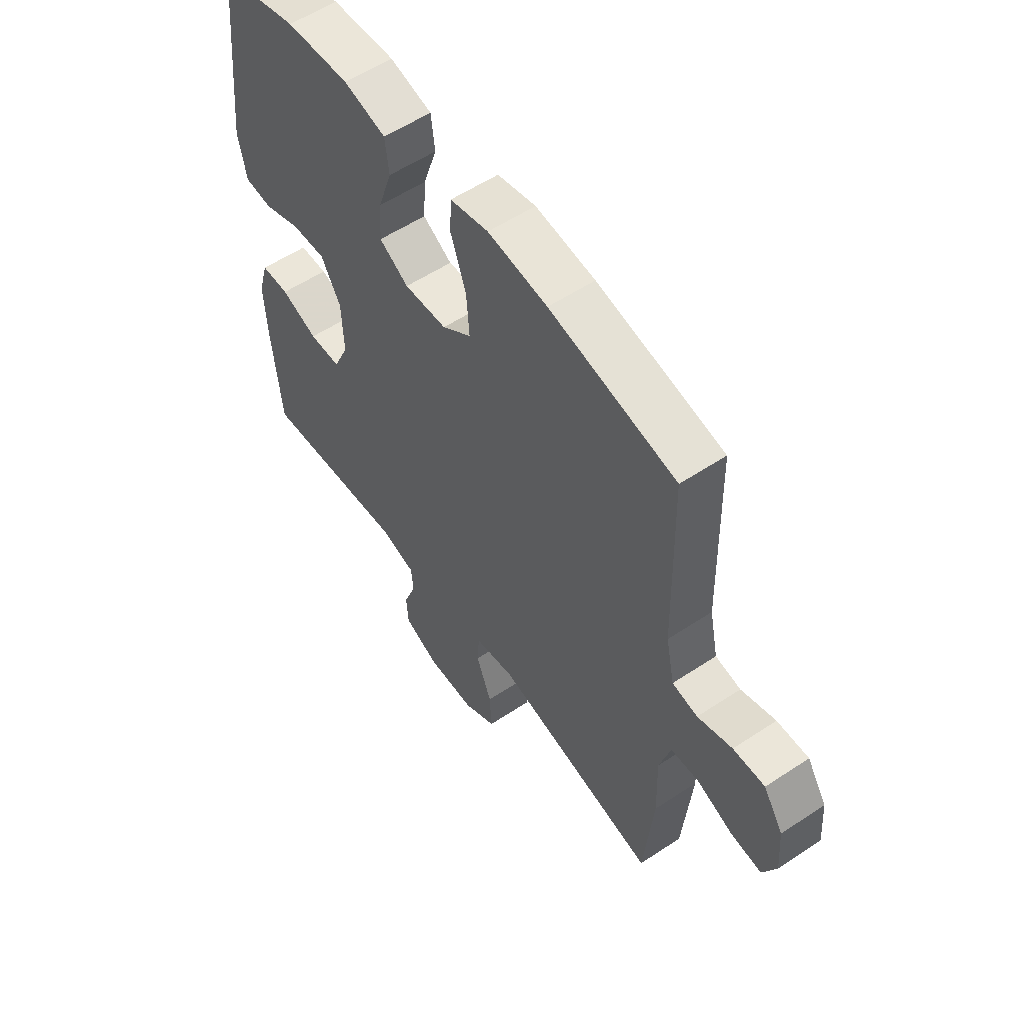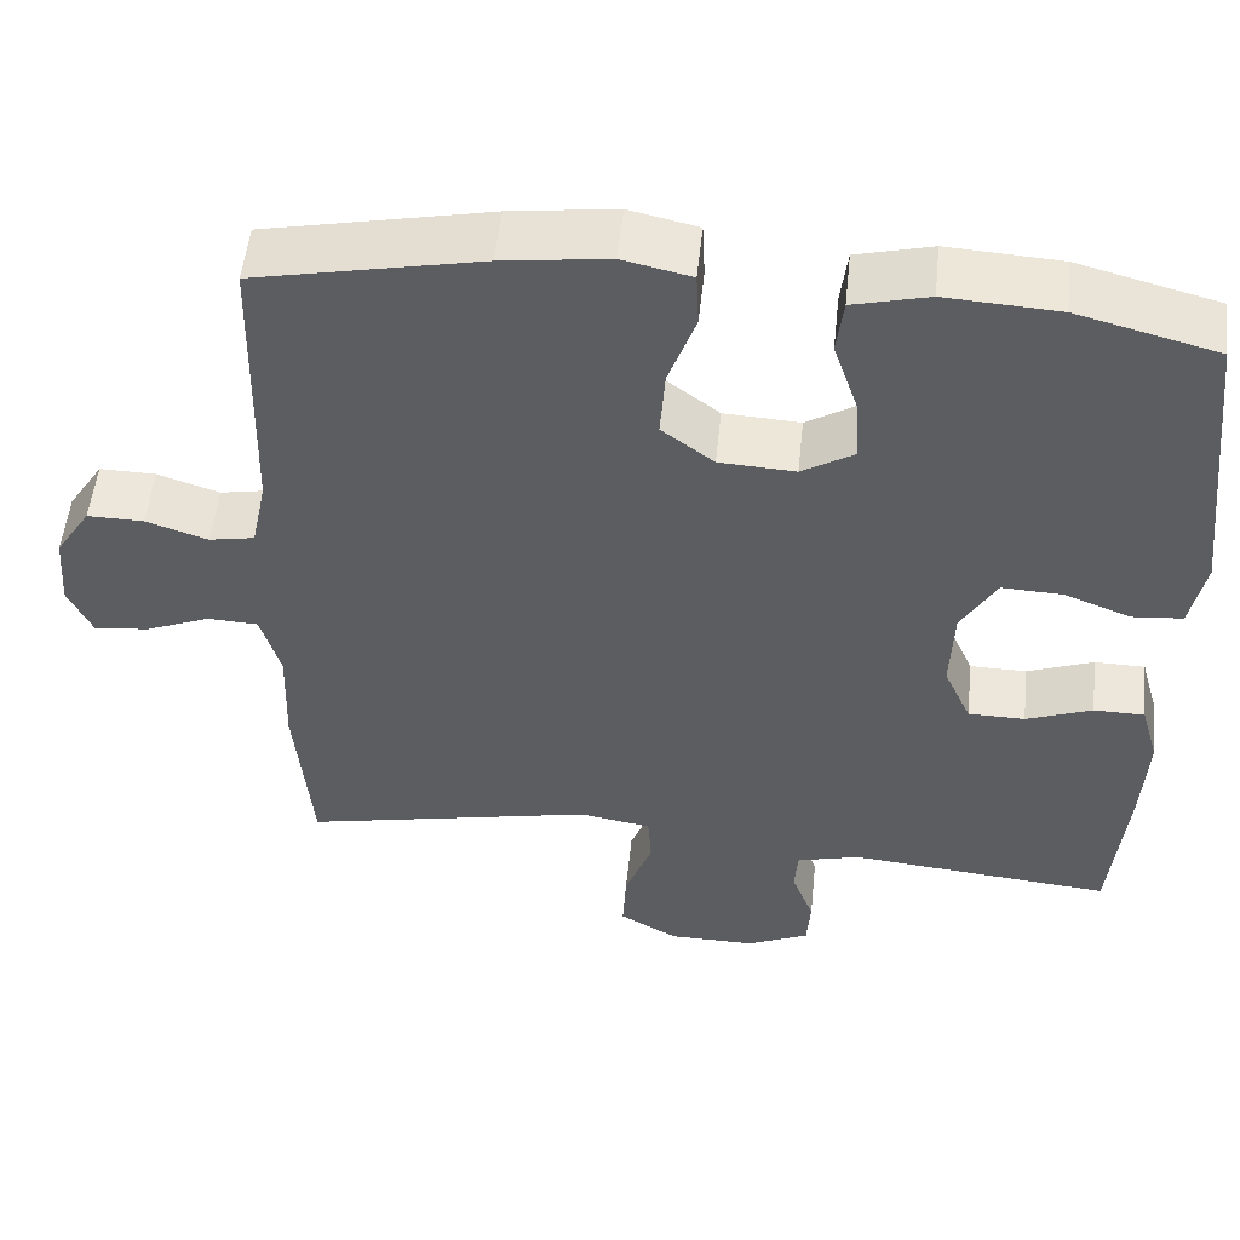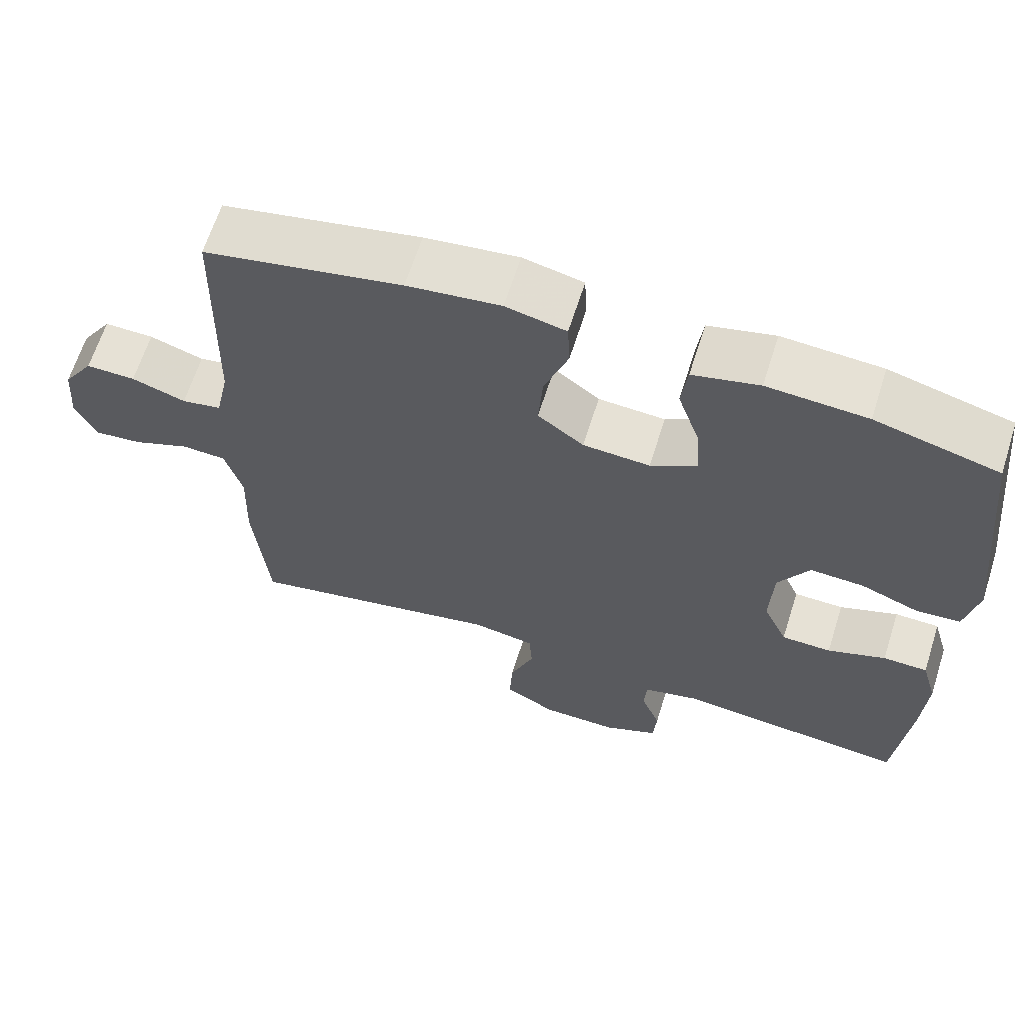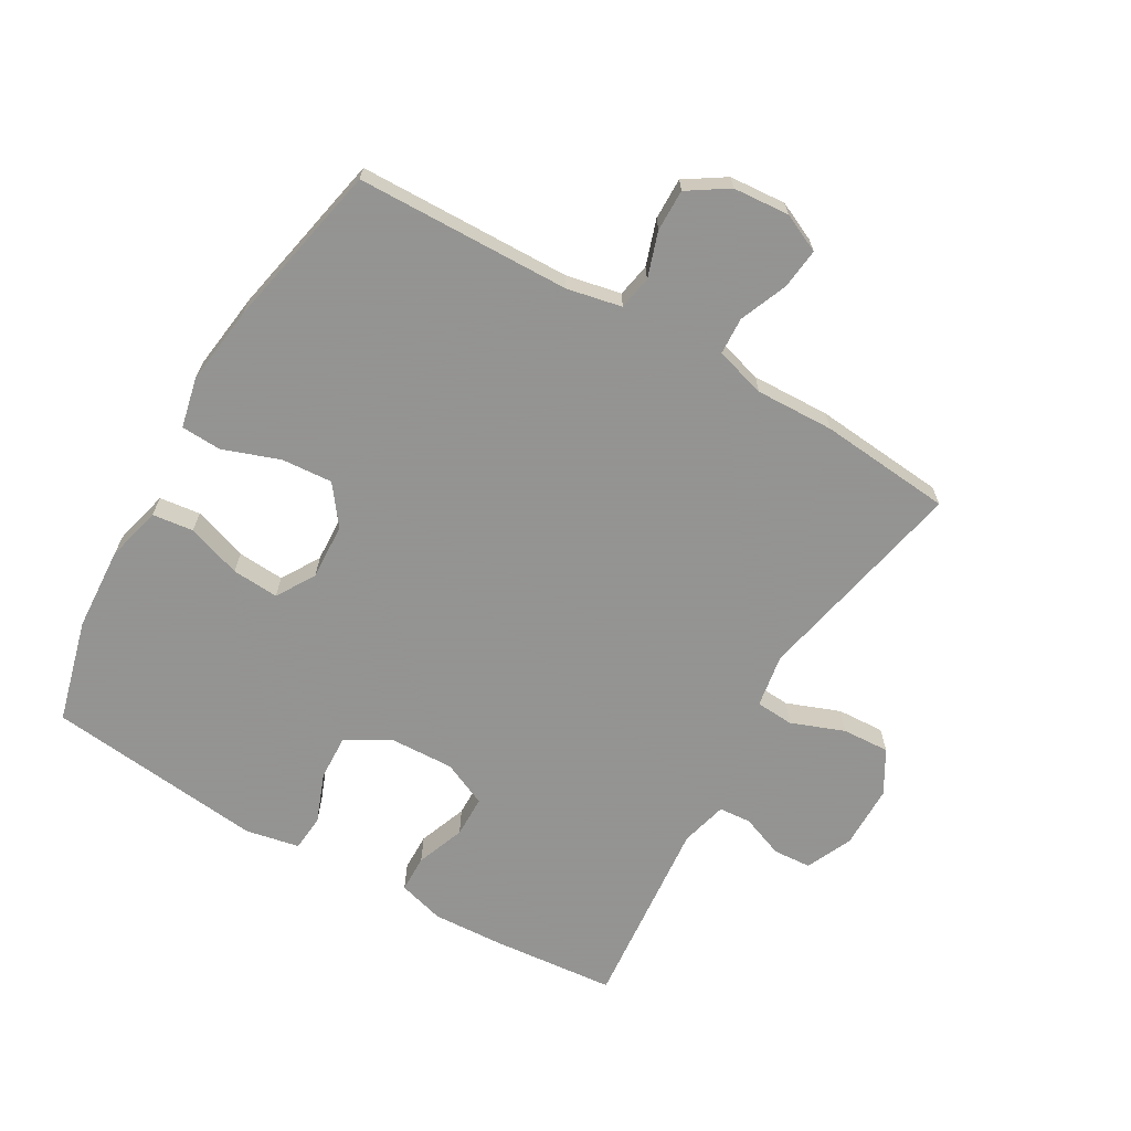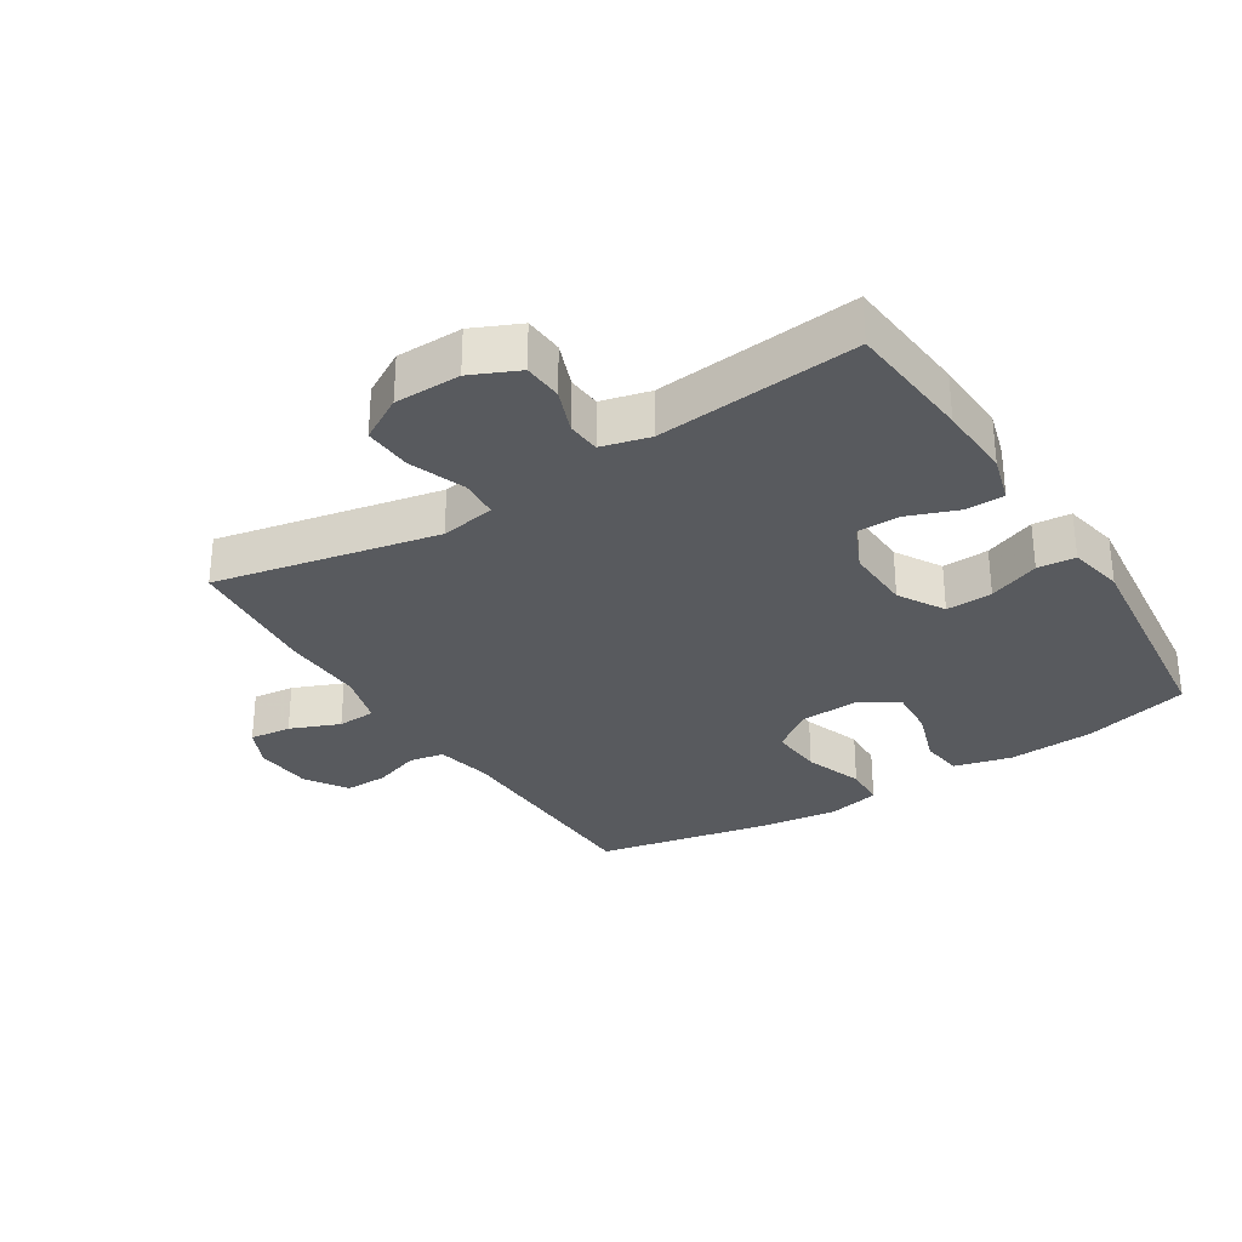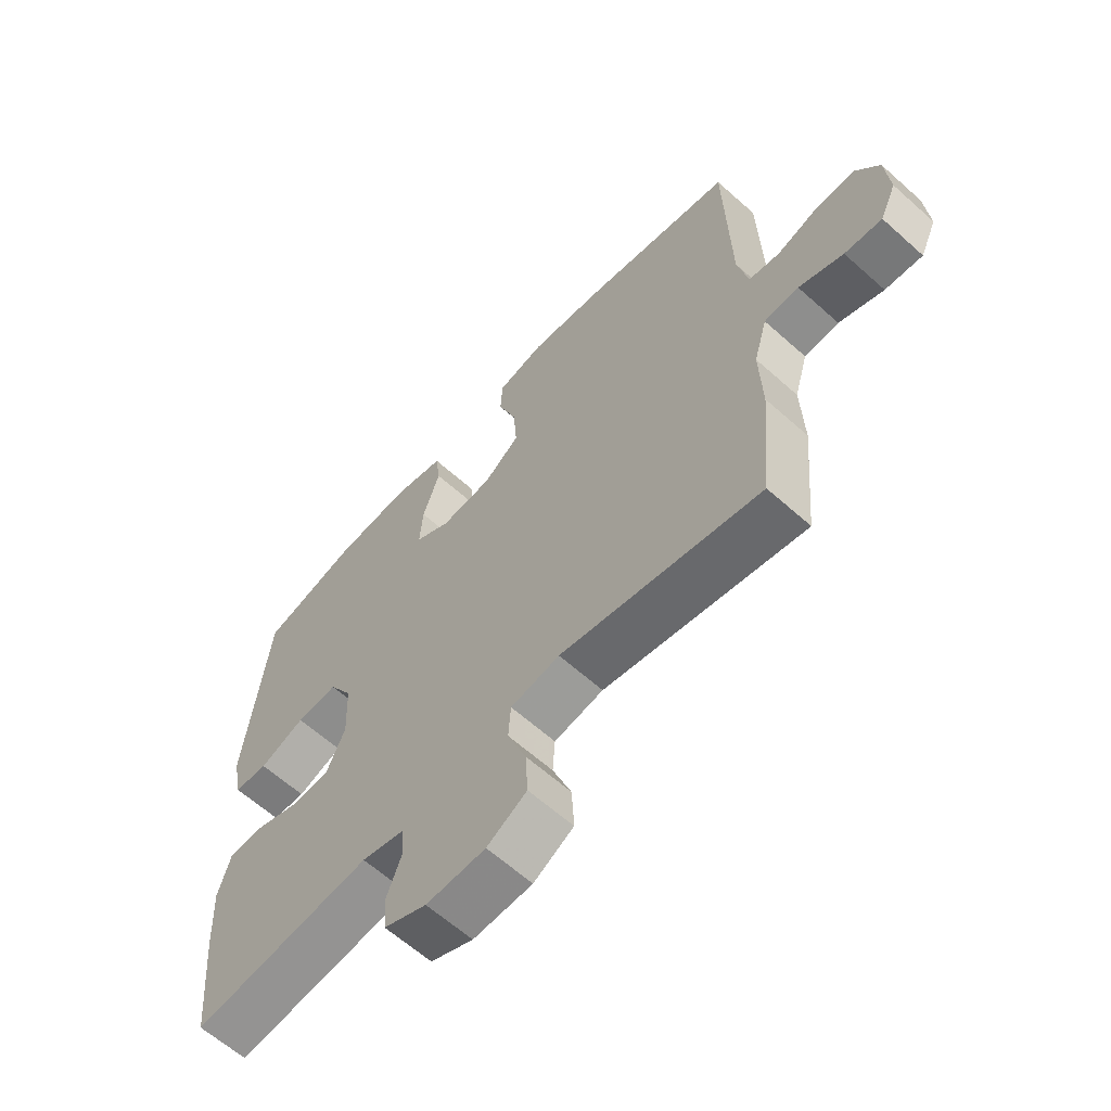
<metadata>
{"format":"obj","ext":"obj","renderer":"f3d","projection":"perspective","resolution":1024,"background":"white","views":[{"elev":56.4,"azim":55.2,"up":"+Z"},{"elev":52.6,"azim":-174.0,"up":"+Z"},{"elev":64.6,"azim":-162.4,"up":"+Z"},{"elev":-66.9,"azim":59.9,"up":"+Y"},{"elev":-30.7,"azim":-147.7,"up":"+Y"},{"elev":-62.5,"azim":47.8,"up":"+Z"}]}
</metadata>
<code>
v -0.5 0.07 0.5
v -0.337 0.07 0.543
v -0.205 0.07 0.551
v -0.117 0.07 0.529
v -0.109 0.07 0.464
v -0.138 0.07 0.378
v -0.143 0.07 0.304
v -0.082 0.07 0.267
v 0.007 0.07 0.272
v 0.068 0.07 0.318
v 0.062 0.07 0.399
v 0.03 0.07 0.488
v 0.033 0.07 0.552
v 0.113 0.07 0.57
v 0.237 0.07 0.554
v 0.5 0.07 0.5
v 0.508 0.07 0.162
v 0.526 0.07 0.076
v 0.579 0.07 0.066
v 0.651 0.07 0.09
v 0.717 0.07 0.091
v 0.758 0.07 0.028
v 0.765 0.07 -0.061
v 0.737 0.07 -0.122
v 0.673 0.07 -0.115
v 0.597 0.07 -0.084
v 0.538 0.07 -0.087
v 0.515 0.07 -0.167
v 0.519 0.07 -0.291
v 0.5 0.07 -0.5
v 0.158 0.07 -0.429
v 0.074 0.07 -0.443
v 0.07 0.07 -0.503
v 0.102 0.07 -0.587
v 0.106 0.07 -0.662
v 0.038 0.07 -0.701
v -0.063 0.07 -0.702
v -0.136 0.07 -0.669
v -0.14 0.07 -0.609
v -0.114 0.07 -0.541
v -0.118 0.07 -0.49
v -0.192 0.07 -0.471
v -0.5 0.07 -0.5
v -0.518 0.07 -0.305
v -0.524 0.07 -0.191
v -0.503 0.07 -0.118
v -0.444 0.07 -0.117
v -0.367 0.07 -0.146
v -0.301 0.07 -0.145
v -0.269 0.07 -0.074
v -0.273 0.07 0.027
v -0.314 0.07 0.097
v -0.385 0.07 0.094
v -0.463 0.07 0.064
v -0.521 0.07 0.069
v -0.538 0.07 0.154
v -0.5 0 0.5
v -0.337 0 0.543
v -0.205 0 0.551
v -0.117 0 0.529
v -0.109 0 0.464
v -0.138 0 0.378
v -0.143 0 0.304
v -0.082 0 0.267
v 0.007 0 0.272
v 0.068 0 0.318
v 0.062 0 0.399
v 0.03 0 0.488
v 0.033 0 0.552
v 0.113 0 0.57
v 0.237 0 0.554
v 0.5 0 0.5
v 0.508 0 0.162
v 0.526 0 0.076
v 0.579 0 0.066
v 0.651 0 0.09
v 0.717 0 0.091
v 0.758 0 0.028
v 0.765 0 -0.061
v 0.737 0 -0.122
v 0.673 0 -0.115
v 0.597 0 -0.084
v 0.538 0 -0.087
v 0.515 0 -0.167
v 0.519 0 -0.291
v 0.5 0 -0.5
v 0.158 0 -0.429
v 0.074 0 -0.443
v 0.07 0 -0.503
v 0.102 0 -0.587
v 0.106 0 -0.662
v 0.038 0 -0.701
v -0.063 0 -0.702
v -0.136 0 -0.669
v -0.14 0 -0.609
v -0.114 0 -0.541
v -0.118 0 -0.49
v -0.192 0 -0.471
v -0.5 0 -0.5
v -0.518 0 -0.305
v -0.524 0 -0.191
v -0.503 0 -0.118
v -0.444 0 -0.117
v -0.367 0 -0.146
v -0.301 0 -0.145
v -0.269 0 -0.074
v -0.273 0 0.027
v -0.314 0 0.097
v -0.385 0 0.094
v -0.463 0 0.064
v -0.521 0 0.069
v -0.538 0 0.154
f 4 5 6
f 3 4 6
f 2 3 6
f 1 2 6
f 56 1 6
f 55 56 6
f 54 55 6
f 53 54 6
f 52 53 6 7
f 51 52 7 8
f 50 51 8 9
f 49 50 9 10
f 46 47 48
f 45 46 48
f 44 45 48
f 43 44 48
f 42 43 48
f 41 42 48 49
f 38 39 40
f 37 38 40
f 36 37 40
f 35 36 40
f 34 35 40
f 33 34 40
f 32 33 40 41
f 28 29 30 31
f 27 28 31 32
f 24 25 26
f 23 24 26
f 22 23 26
f 21 22 26
f 20 21 26
f 19 20 26
f 18 19 26 27
f 41 49 10
f 32 41 10
f 27 32 10
f 18 27 10
f 17 18 10
f 15 16 17
f 14 15 17
f 13 14 17
f 12 13 17
f 11 12 17
f 10 11 17
f 62 61 60
f 62 60 59
f 62 59 58
f 62 58 57
f 62 57 112
f 62 112 111
f 62 111 110
f 62 110 109
f 63 62 109 108
f 64 63 108 107
f 65 64 107 106
f 66 65 106 105
f 104 103 102
f 104 102 101
f 104 101 100
f 104 100 99
f 104 99 98
f 105 104 98 97
f 96 95 94
f 96 94 93
f 96 93 92
f 96 92 91
f 96 91 90
f 96 90 89
f 97 96 89 88
f 87 86 85 84
f 88 87 84 83
f 82 81 80
f 82 80 79
f 82 79 78
f 82 78 77
f 82 77 76
f 82 76 75
f 83 82 75 74
f 66 105 97
f 66 97 88
f 66 88 83
f 66 83 74
f 66 74 73
f 73 72 71
f 73 71 70
f 73 70 69
f 73 69 68
f 73 68 67
f 73 67 66
f 1 57 58 2
f 2 58 59 3
f 3 59 60 4
f 4 60 61 5
f 5 61 62 6
f 6 62 63 7
f 7 63 64 8
f 8 64 65 9
f 9 65 66 10
f 10 66 67 11
f 11 67 68 12
f 12 68 69 13
f 13 69 70 14
f 14 70 71 15
f 15 71 72 16
f 16 72 73 17
f 17 73 74 18
f 18 74 75 19
f 19 75 76 20
f 20 76 77 21
f 21 77 78 22
f 22 78 79 23
f 23 79 80 24
f 24 80 81 25
f 25 81 82 26
f 26 82 83 27
f 27 83 84 28
f 28 84 85 29
f 29 85 86 30
f 30 86 87 31
f 31 87 88 32
f 32 88 89 33
f 33 89 90 34
f 34 90 91 35
f 35 91 92 36
f 36 92 93 37
f 37 93 94 38
f 38 94 95 39
f 39 95 96 40
f 40 96 97 41
f 41 97 98 42
f 42 98 99 43
f 43 99 100 44
f 44 100 101 45
f 45 101 102 46
f 46 102 103 47
f 47 103 104 48
f 48 104 105 49
f 49 105 106 50
f 50 106 107 51
f 51 107 108 52
f 52 108 109 53
f 53 109 110 54
f 54 110 111 55
f 55 111 112 56
f 56 112 57 1

</code>
